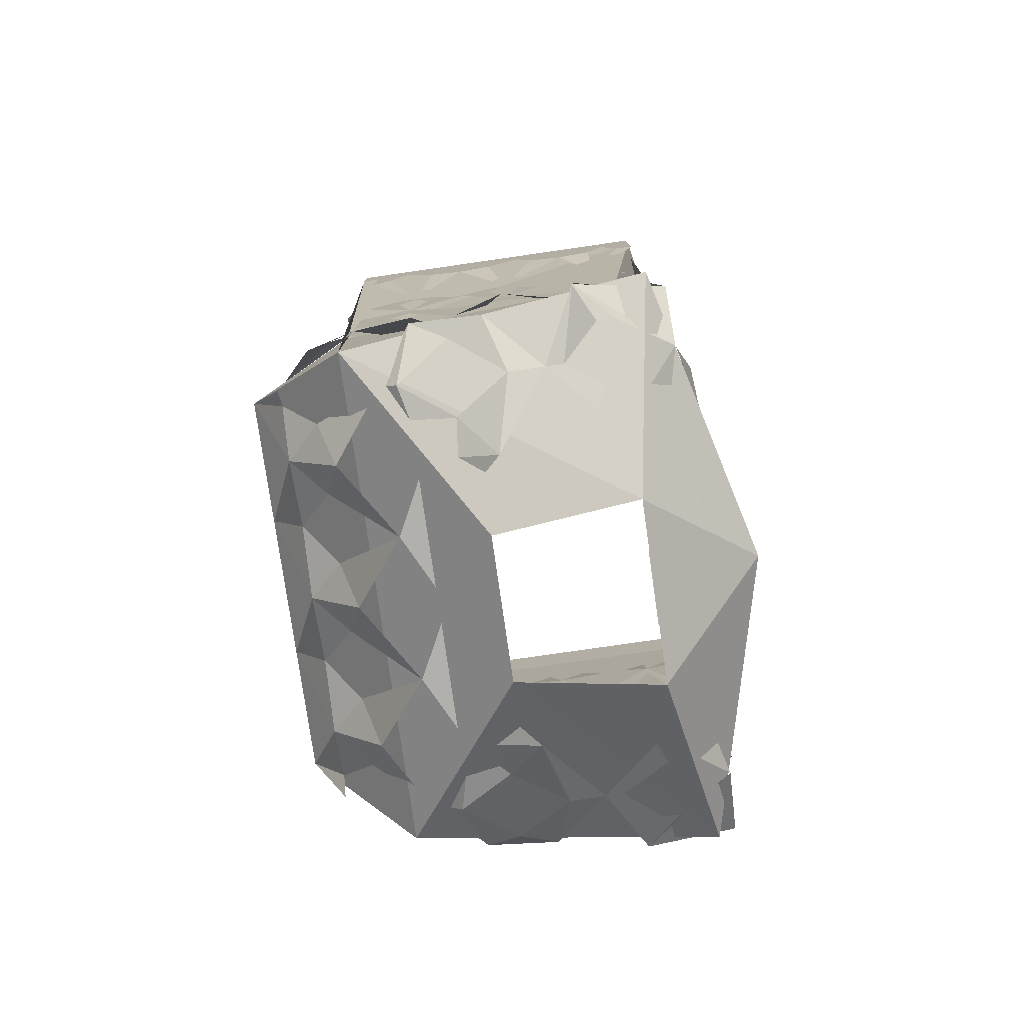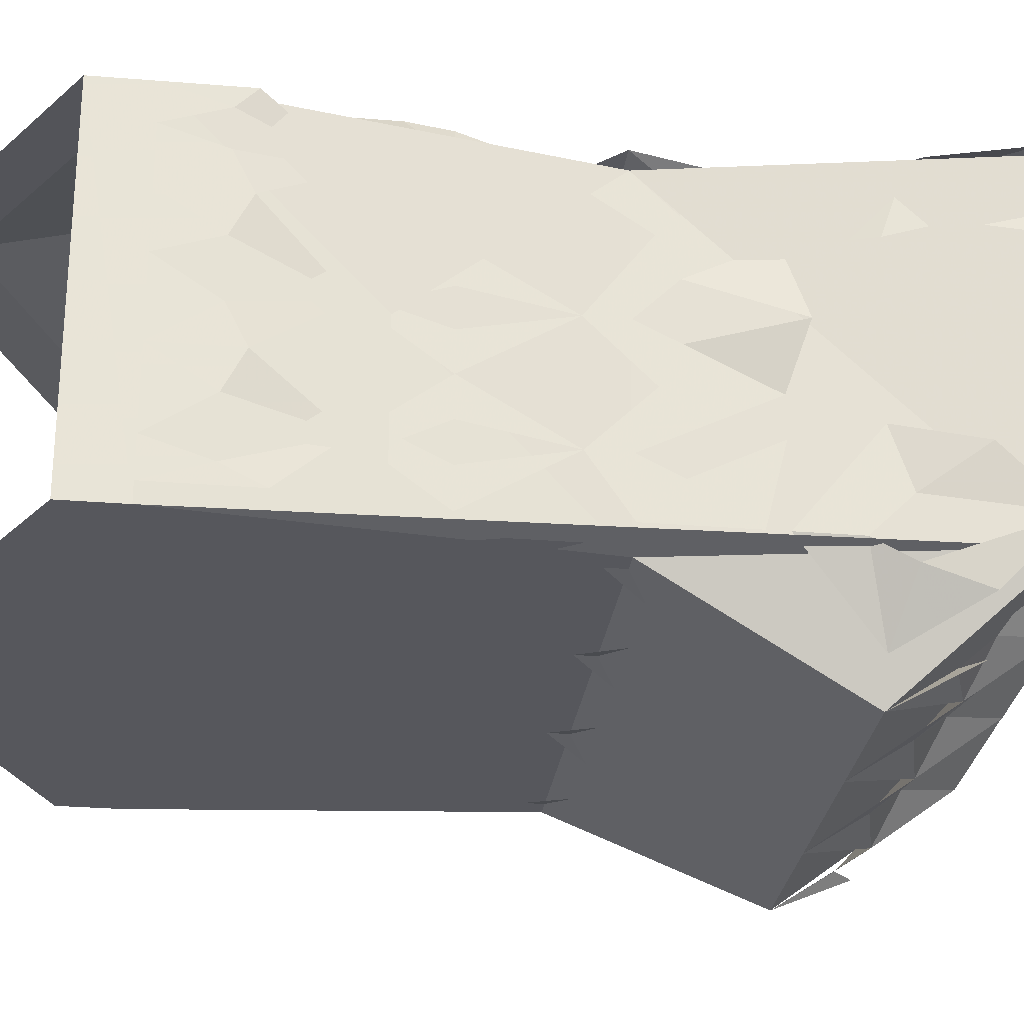
<metadata>
{"format":"obj","ext":"obj","renderer":"f3d","projection":"perspective","resolution":1024,"background":"white","views":[{"elev":-78.8,"azim":-81.8,"up":"+Y"},{"elev":-27.6,"azim":-97.2,"up":"+Z"}]}
</metadata>
<code>
v 0 -0.9297 0.08594
v 0.1172 -0.9297 0.0625
v 0 -0.8672 0.07031
v -0.1172 -0.9297 0.0625
v -0.1094 -1.078 0.04688
v 0 -1.078 0.0625
v 0.1094 -1.078 0.04688
v 0.1172 -0.9297 -0.08594
v 0.1172 -0.9062 -0.08594
v 0.1172 -0.9062 0.0625
v 0 -0.8438 0.07031
v -0.1172 -0.9062 0.0625
v -0.1172 -0.9297 -0.08594
v -0.1016 -1.078 -0.08594
v 0.1016 -1.078 -0.08594
v 0 -0.8672 -0.08594
v 0 -0.8438 -0.08594
v -0.1172 -0.9062 -0.08594
v 0.03125 -1.07 -0.08594
v 0.04688 -1.031 -0.08594
v 0.0625 -1.047 -0.08594
v 0.0625 -1.031 -0.08594
v 0.07812 -1.031 -0.08594
v 0.09375 -1.07 -0.08594
v 0 -1.047 -0.08594
v 0.01562 -1.031 -0.08594
v 0 -1.031 -0.08594
v 0.03125 -1.008 -0.08594
v 0.03125 -0.9844 -0.08594
v -0.09375 -1.07 -0.08594
v -0.07812 -1.031 -0.08594
v -0.0625 -1.047 -0.08594
v -0.0625 -1.031 -0.08594
v -0.04688 -1.031 -0.08594
v -0.03125 -1.07 -0.08594
v -0.01562 -1.031 -0.08594
v -0.03125 -1.008 -0.08594
v -0.03125 -0.9844 -0.08594
v 0 -1.188 -0.1094
v 0.03125 -1.156 -0.125
v 0.03125 -1.18 -0.1094
v 0.01562 -1.195 -0.09375
v 0 -1.219 -0.08594
v -0.01562 -1.195 -0.09375
v -0.03125 -1.18 -0.1094
v -0.03125 -1.156 -0.125
v -0.0625 -1.188 -0.1094
v -0.04688 -1.195 -0.09375
v -0.0625 -1.219 -0.08594
v -0.07812 -1.195 -0.09375
v -0.08594 -1.18 -0.1094
v -0.08594 -1.156 -0.125
v -0.09375 -1.188 -0.1094
v 0.0625 -1.188 -0.1094
v 0.04688 -1.195 -0.09375
v 0.0625 -1.219 -0.08594
v 0.03125 -1.234 -0.0625
v 0.08594 -1.156 -0.125
v 0.08594 -1.18 -0.1094
v 0.07812 -1.195 -0.09375
v 0.09375 -1.211 -0.07031
v 0.09375 -1.188 -0.1094
v -0.09375 -1.219 -0.0625
v -0.03125 -1.234 -0.0625
v 0 -1.102 -0.09375
v 0.03125 -1.086 -0.08594
v 0.01562 -1.109 -0.09375
v 0 -1.125 -0.1016
v -0.01562 -1.109 -0.09375
v -0.03125 -1.086 -0.08594
v -0.0625 -1.102 -0.09375
v -0.04688 -1.109 -0.09375
v -0.0625 -1.125 -0.1016
v -0.07812 -1.109 -0.09375
v -0.09375 -1.086 -0.08594
v 0.0625 -1.102 -0.09375
v 0.04688 -1.109 -0.09375
v 0.0625 -1.125 -0.1016
v 0.09375 -1.086 -0.08594
v 0.07812 -1.109 -0.09375
v 0.1094 -1.062 -0.007812
v 0.1094 -1.023 0
v 0.1094 -1.023 0.01562
v 0.1094 -1 -0.007812
v 0.1094 -0.9922 -0.007812
v 0.1094 -1.023 -0.03125
v 0.1094 -1.023 -0.01562
v 0.1094 -1.062 0.03906
v 0.1094 -1.023 0.04688
v 0.1094 -1.023 0.05469
v 0.1094 -1 0.03906
v 0.1094 -0.9922 0.03906
v 0.1094 -1.023 0.03125
v 0.1094 -1.062 -0.05469
v 0.1094 -1.023 -0.04688
v 0.1094 -1.008 -0.05469
v 0.1094 -0.9922 -0.05469
v 0.1094 -1.023 -0.07812
v 0.1094 -1.023 -0.0625
v 0.05469 -1.023 0.0625
v 0.03906 -1.031 0.07031
v 0.03125 -1.062 0.0625
v 0.03125 -1.008 0.07031
v 0.03125 -0.9844 0.07031
v 0 -1.031 0.07031
v 0.007812 -1.031 0.07031
v 0.09375 -1.023 0.0625
v 0.08594 -1.062 0.05469
v 0.08594 -1.008 0.07031
v 0.08594 -0.9844 0.07031
v 0.07031 -1.023 0.0625
v -0.07031 -1.023 0.0625
v -0.08594 -1.023 0.0625
v -0.09375 -1.062 0.05469
v -0.09375 -1.008 0.07031
v -0.09375 -0.9844 0.07031
v -0.1094 -1.023 0.04688
v -0.1016 -1.023 0.0625
v -0.02344 -1.031 0.07031
v -0.03125 -1.062 0.0625
v -0.03125 -1.008 0.07031
v -0.03125 -0.9844 0.07031
v -0.04688 -1.031 0.07031
v 0.03125 -1.164 0.07031
v 0.03125 -1.141 0.07031
v 0 -1.172 0.07031
v 0.01562 -1.188 0.07812
v 0 -1.211 0.07812
v 0.02344 -1.227 0.07031
v 0.0625 -1.172 0.0625
v 0.04688 -1.188 0.07031
v 0.0625 -1.211 0.07031
v 0.07812 -1.188 0.07031
v 0.09375 -1.164 0.05469
v 0.08594 -1.141 0.05469
v 0.1172 -1.172 0.05469
v 0.1094 -1.188 0.0625
v 0.1172 -1.203 0.0625
v 0.09375 -1.227 0.0625
v -0.09375 -1.164 0.05469
v -0.09375 -1.141 0.05469
v -0.1172 -1.172 0.05469
v -0.1016 -1.188 0.0625
v -0.1172 -1.211 0.0625
v -0.09375 -1.227 0.0625
v -0.125 -1.227 0.02344
v -0.1094 -1.234 0.03906
v -0.1094 -1.234 0.03125
v -0.09375 -1.234 0.01562
v -0.09375 -1.234 0.007812
v -0.0625 -1.25 0.03906
v -0.07812 -1.242 0.03906
v -0.07812 -1.242 0.04688
v -0.0625 -1.234 0.05469
v -0.04688 -1.258 0.03906
v -0.03125 -1.242 0.0625
v -0.03906 -1.227 0.07031
v 0 -1.242 0.05469
v 0.01562 -1.258 0.03906
v 0.03125 -1.242 0.0625
v 0.0625 -1.234 0.05469
v 0.04688 -1.258 0.03906
v 0.0625 -1.25 0.03906
v 0.07812 -1.242 0.04688
v -0.0625 -1.172 0.0625
v -0.07812 -1.188 0.07031
v -0.0625 -1.211 0.07031
v -0.04688 -1.188 0.07031
v -0.03125 -1.164 0.07031
v -0.03125 -1.141 0.07031
v -0.01562 -1.188 0.07812
v 0.03125 -1.078 0.0625
v 0.01562 -1.094 0.0625
v 0 -1.117 0.0625
v 0.0625 -1.078 0.0625
v 0.04688 -1.094 0.05469
v 0.0625 -1.117 0.05469
v 0.07812 -1.094 0.05469
v 0.08594 -1.078 0.05469
v 0.1094 -1.078 0.05469
v 0.09375 -1.094 0.04688
v 0.1094 -1.117 0.04688
v -0.09375 -1.078 0.05469
v -0.1094 -1.078 0.05469
v -0.1016 -1.094 0.04688
v -0.1094 -1.117 0.04688
v -0.0625 -1.078 0.0625
v -0.07812 -1.094 0.05469
v -0.0625 -1.117 0.05469
v -0.04688 -1.094 0.05469
v -0.03125 -1.078 0.0625
v -0.01562 -1.094 0.0625
v -0.01562 -1.258 0.03906
v 0.125 -1.219 0.02344
v 0.125 -1.211 0.0625
v 0.1094 -1.227 0.03906
v 0.1094 -1.227 0.03125
v 0.09375 -1.234 0.01562
v 0.09375 -1.234 0.007812
v 0.07812 -1.242 0.03906
v -0.1172 -1.211 -0.04688
v -0.09375 -1.227 -0.05469
v -0.1094 -1.219 -0.03125
v -0.1172 -1.219 -0.01562
v -0.09375 -1.234 -0.007812
v -0.0625 -1.25 -0.01562
v -0.07812 -1.234 -0.03125
v -0.0625 -1.234 -0.04688
v -0.04688 -1.242 -0.03125
v -0.03125 -1.234 -0.04688
v 0 -1.234 -0.04688
v -0.01562 -1.242 -0.03125
v 0 -1.25 -0.02344
v 0.01562 -1.242 -0.03125
v 0.03125 -1.234 -0.04688
v 0.0625 -1.234 -0.04688
v 0.04688 -1.242 -0.03125
v 0.0625 -1.25 -0.01562
v 0.07812 -1.234 -0.03125
v 0.09375 -1.234 -0.007812
v 0.1172 -1.219 -0.01562
v 0.1094 -1.227 -0.03125
v 0.1172 -1.211 -0.04688
v 0.09375 -1.227 -0.05469
v 0.1094 -1.078 -0.07812
v 0.1094 -1.078 -0.05469
v 0.1094 -1.094 -0.0625
v 0.1016 -1.117 -0.07812
v 0.1094 -1.125 -0.04688
v 0.1094 -1.133 0.02344
v 0.1172 -1.164 0.04688
v 0.1172 -1.156 0.02344
v 0.1172 -1.18 0.03125
v 0.1172 -1.195 0.04688
v 0.1094 -1.086 0.02344
v 0.1094 -1.094 0.03125
v 0.1094 -1.125 0.02344
v 0.1094 -1.094 0.007812
v 0.1094 -1.078 -0.007812
v 0.1094 -1.086 -0.03125
v 0.1094 -1.094 -0.01562
v 0.1094 -1.125 -0.03125
v 0.1094 -1.094 -0.04688
v -0.1094 -1.062 -0.08594
v -0.1094 -1.039 -0.08594
v -0.09375 -1.039 -0.08594
v -0.09375 -1.008 -0.08594
v -0.09375 -0.9844 -0.08594
v 0.09375 -1.039 -0.08594
v 0.1016 -1.039 -0.08594
v 0.1016 -1.062 -0.08594
v 0.09375 -1.008 -0.08594
v 0.1016 -1.008 -0.08594
v 0.09375 -0.9844 -0.08594
v 0.09375 -1.117 -0.09375
v 0.08594 -1.109 -0.09375
v 0.09375 -1.102 -0.08594
v -0.09375 -1.102 -0.08594
v -0.08594 -1.109 -0.09375
v -0.09375 -1.117 -0.09375
v 0.08594 -1.156 -0.1094
v 0.1016 -1.125 -0.07812
v 0.1016 -1.148 -0.07812
v 0.1016 -1.164 -0.08594
v 0.1016 -1.188 -0.09375
v 0.1094 -1.211 -0.07031
v -0.1094 -1.023 0.01562
v -0.1094 -1.023 0
v -0.1094 -1.062 -0.007812
v -0.1094 -1 -0.007812
v -0.1094 -0.9922 -0.007812
v -0.1094 -1.023 -0.03125
v -0.1094 -1.023 -0.01562
v -0.1094 -1.023 0.05469
v -0.1094 -1.062 0.03906
v -0.1094 -1 0.03906
v -0.1094 -0.9922 0.03906
v -0.1094 -1.023 0.03125
v -0.1094 -1.023 -0.04688
v -0.1094 -1.062 -0.05469
v -0.1094 -1.008 -0.05469
v -0.1094 -0.9922 -0.05469
v -0.1094 -1.023 -0.07812
v -0.1094 -1.023 -0.0625
v -0.1094 -1.078 -0.05469
v -0.1094 -1.078 -0.07812
v -0.1094 -1.094 -0.0625
v -0.1094 -1.117 -0.07812
v -0.1094 -1.125 -0.04688
v -0.1172 -1.156 0.02344
v -0.1172 -1.164 0.04688
v -0.1094 -1.133 0.02344
v -0.1172 -1.18 0.03125
v -0.1172 -1.195 0.04688
v -0.125 -1.219 0.02344
v -0.1094 -1.086 0.02344
v -0.1094 -1.094 0.03125
v -0.1094 -1.125 0.02344
v -0.1094 -1.141 0.04688
v -0.1094 -1.125 0.04688
v -0.1094 -1.086 -0.03125
v -0.1094 -1.094 -0.04688
v -0.1094 -1.125 -0.03125
v -0.1094 -1.094 -0.01562
v -0.1094 -1.078 -0.007812
v -0.1094 -1.094 0.007812
v -0.1172 -1.133 -0.007812
v 0.1016 -1.156 -0.03906
v 0.1016 -1.164 -0.0625
v 0.1094 -1.188 -0.04688
v -0.1094 -1.148 -0.07812
v -0.1094 -1.125 -0.07812
v -0.09375 -1.156 -0.1094
v -0.1094 -1.164 -0.08594
v -0.1094 -1.188 -0.09375
v -0.1172 -1.211 -0.07031
v -0.1094 -1.156 -0.03906
v -0.1094 -1.164 -0.0625
v -0.1172 -1.188 -0.04688
v 0.1094 -1.125 0.04688
v 0.1094 -1.141 0.04688
v 0.1094 -1.133 -0.007812
v 0.1172 -0.9531 0.007812
v 0.1172 -0.9609 0.02344
v 0.1172 -0.9297 0.02344
v 0.1172 -0.9531 0.03906
v 0.1172 -0.9609 -0.03125
v 0.1172 -0.9531 -0.01562
v 0.1172 -0.9297 -0.03125
v 0.1172 -0.9297 0
v -0.03906 -1.266 0.03906
v 0.03906 -1.266 0.03906
v 0 -1.227 0.08594
v -0.125 -1.219 0.05469
v -0.1094 -1.211 -0.07812
v -0.03125 -1.258 -0.02344
v 0.03125 -1.258 -0.02344
v 0.1094 -1.211 -0.07812
v 0.125 -1.219 0.05469
v 0.04688 -0.9375 -0.08594
v 0.0625 -0.9609 -0.08594
v 0.0625 -0.9375 -0.08594
v 0.07812 -0.9375 -0.08594
v 0 -0.9609 -0.08594
v 0.02344 -0.9375 -0.08594
v 0 -0.9375 -0.08594
v 0.03125 -0.8906 -0.08594
v 0.1016 -0.9375 -0.08594
v 0.1094 -0.9609 -0.08594
v 0.1094 -0.9375 -0.08594
v 0.09375 -0.9297 -0.08594
v -0.07812 -0.9375 -0.08594
v -0.0625 -0.9609 -0.08594
v -0.0625 -0.9375 -0.08594
v -0.04688 -0.9375 -0.08594
v -0.1094 -0.9609 -0.08594
v -0.1016 -0.9375 -0.08594
v -0.1094 -0.9375 -0.08594
v -0.09375 -0.9297 -0.08594
v -0.02344 -0.9375 -0.08594
v -0.03125 -0.8906 -0.08594
v 0.1172 -0.9531 0.05469
v 0.1172 -0.9609 0.0625
v 0.1016 -0.9531 0.0625
v 0.1172 -0.9531 -0.04688
v 0.1172 -0.9297 -0.0625
v 0.1172 -0.9688 -0.07812
v 0.1172 -0.9531 -0.07031
v 0.1172 -0.9297 -0.07812
v 0.1172 -0.9297 0.04688
v -0.1172 -0.9609 0.02344
v -0.1172 -0.9531 0.007812
v -0.1172 -0.9297 0.02344
v -0.1172 -0.9297 0
v -0.1172 -0.9531 -0.01562
v -0.1172 -0.9609 -0.03125
v -0.1172 -0.9297 -0.03125
v -0.1172 -0.9531 -0.04688
v -0.1172 -0.9609 0.0625
v -0.1172 -0.9531 0.05469
v -0.1172 -0.9297 0.04688
v -0.1172 -0.9531 0.03906
v -0.1172 -0.9531 -0.07031
v -0.1172 -0.9688 -0.07812
v -0.1172 -0.9297 -0.07812
v -0.1172 -0.9297 -0.0625
v 0.0625 -0.9609 0.07031
v 0.04688 -0.9531 0.07812
v 0.0625 -0.9297 0.07031
v 0.03125 -0.9297 0.07812
v 0.01562 -0.9531 0.07812
v 0 -0.9609 0.07031
v -0.01562 -0.9531 0.07812
v 0.07812 -0.9531 0.07031
v 0.09375 -0.9297 0.0625
v 0.08594 -0.9141 0.0625
v -0.0625 -0.9609 0.07031
v -0.07812 -0.9531 0.07031
v -0.0625 -0.9297 0.07812
v -0.09375 -0.9297 0.07031
v -0.08594 -0.9141 0.07031
v -0.1094 -0.9297 0.0625
v -0.1016 -0.9531 0.0625
v -0.1094 -0.9531 0.0625
v -0.04688 -0.9531 0.07031
v -0.03125 -0.9297 0.08594
v 0 -0.8828 0.07812
f 1 2 3
f 1 3 4
f 1 4 5
f 1 5 6
f 1 6 2
f 2 6 7
f 2 7 8
f 4 13 14
f 4 14 5
f 4 5 1
f 1 5 6
f 1 6 2
f 2 6 7
f 2 7 8
f 8 7 15
f 8 15 13
f 8 13 16
f 331 332 333
f 331 333 332
f 331 332 333
f 331 333 334
f 331 334 335
f 331 335 336
f 336 335 337
f 337 335 338
f 337 338 339
f 337 339 332
f 332 339 333
f 333 339 7
f 333 7 6
f 333 6 334
f 333 334 331
f 331 334 335
f 331 335 336
f 336 335 337
f 337 335 338
f 337 338 339
f 337 339 332
f 332 339 333
f 333 339 7
f 333 7 6
f 333 6 334
f 334 6 5
f 334 5 335
f 335 5 14
f 335 14 52
f 335 52 338
f 338 52 58
f 338 58 15
f 338 15 339
f 339 15 7
f 7 15 8
f 8 15 13
f 13 15 14
f 13 14 335
f 335 14 52
f 335 52 338
f 338 52 58
f 338 58 15
f 338 15 339
f 339 15 7
f 58 52 14
f 58 14 15
f 15 14 13
f 13 14 335
f 332 331 333
f 58 52 14
f 58 14 15
f 14 5 4
f 14 4 13
f 335 334 5
f 335 5 14
f 334 6 5
f 2 8 9
f 2 9 10
f 2 10 3
f 3 10 11
f 3 11 4
f 4 11 12
f 4 12 13
f 8 16 17
f 8 17 9
f 16 13 18
f 16 18 17
f 13 12 18
f 19 20 21
f 21 20 22
f 21 22 23
f 21 23 24
f 19 25 26
f 26 25 27
f 30 31 32
f 32 31 33
f 32 33 34
f 32 34 35
f 35 36 25
f 25 36 27
f 39 42 43
f 39 43 44
f 47 48 49
f 47 49 50
f 55 54 56
f 55 56 57
f 57 43 42
f 54 60 56
f 56 60 61
f 63 50 49
f 64 44 43
f 64 49 48
f 65 67 68
f 65 68 69
f 71 72 73
f 71 73 74
f 77 76 78
f 77 78 40
f 40 68 67
f 76 80 78
f 78 80 58
f 52 74 73
f 46 69 68
f 46 73 72
f 81 82 83
f 86 87 81
f 88 89 90
f 83 93 88
f 94 95 86
f 98 99 94
f 100 101 102
f 106 105 102
f 90 107 108
f 111 100 108
f 112 113 114
f 118 117 114
f 105 119 120
f 123 112 120
f 127 126 128
f 127 128 129
f 130 131 132
f 130 132 133
f 138 137 139
f 132 131 129
f 133 132 139
f 143 144 145
f 145 146 147
f 147 146 148
f 148 146 149
f 149 146 150
f 149 150 151
f 149 151 152
f 152 151 153
f 153 151 145
f 145 151 154
f 154 151 155
f 154 155 156
f 158 156 159
f 158 159 160
f 161 160 162
f 161 162 163
f 161 163 164
f 161 164 139
f 165 166 167
f 165 167 168
f 126 171 128
f 128 171 157
f 167 166 145
f 168 167 157
f 173 6 174
f 173 174 125
f 175 176 177
f 175 177 178
f 182 181 135
f 177 176 125
f 178 177 135
f 185 186 141
f 187 188 189
f 187 189 190
f 6 192 174
f 174 192 170
f 189 188 141
f 190 189 170
f 193 159 156
f 194 139 196
f 194 196 197
f 194 197 198
f 194 198 199
f 199 198 163
f 163 198 200
f 163 200 164
f 201 202 203
f 201 203 204
f 204 203 205
f 204 205 150
f 150 205 206
f 206 205 207
f 206 207 208
f 206 208 209
f 212 211 213
f 213 211 214
f 217 216 218
f 218 216 219
f 218 219 220
f 218 220 199
f 199 220 221
f 221 220 222
f 221 222 223
f 223 222 224
f 216 224 219
f 202 208 207
f 225 227 228
f 228 227 229
f 233 234 194
f 235 236 237
f 235 237 238
f 240 241 242
f 240 242 243
f 261 264 265
f 265 264 266
f 267 268 269
f 273 272 269
f 274 117 275
f 278 267 275
f 272 279 280
f 284 283 280
f 287 286 288
f 287 288 289
f 294 293 295
f 297 296 298
f 297 298 299
f 297 299 300
f 301 302 303
f 301 303 304
f 296 306 298
f 298 306 307
f 309 308 310
f 309 310 266
f 314 313 315
f 314 315 316
f 317 318 319
f 319 318 316
f 237 236 320
f 237 320 321
f 322 242 241
f 238 237 322
f 304 303 307
f 85 323 324
f 324 323 325
f 324 325 326
f 324 326 92
f 85 327 328
f 328 327 329
f 29 340 341
f 341 340 342
f 341 342 343
f 341 343 254
f 29 344 345
f 345 344 346
f 254 348 349
f 248 352 353
f 353 352 354
f 353 354 355
f 353 355 38
f 248 356 357
f 38 360 344
f 344 360 346
f 92 362 363
f 363 364 110
f 97 365 327
f 327 365 329
f 97 367 368
f 368 367 369
f 371 372 271
f 372 371 373
f 375 376 271
f 376 375 377
f 376 377 378
f 376 378 282
f 379 380 277
f 382 371 277
f 371 382 373
f 383 384 282
f 384 383 385
f 387 388 104
f 388 387 389
f 391 392 104
f 392 391 1
f 392 1 393
f 392 393 122
f 394 387 110
f 387 394 389
f 397 398 116
f 398 397 399
f 403 404 116
f 405 397 122
f 397 405 399
f 26 27 28
f 28 27 29
f 28 29 22
f 28 22 20
f 27 36 37
f 27 37 38
f 38 37 33
f 33 37 34
f 39 40 41
f 39 41 42
f 39 44 45
f 39 45 46
f 46 45 47
f 47 45 48
f 47 50 51
f 47 51 52
f 52 51 53
f 40 54 41
f 41 54 55
f 54 58 59
f 54 59 60
f 58 62 59
f 65 19 66
f 65 66 67
f 65 69 70
f 65 70 35
f 35 70 71
f 71 70 72
f 71 74 75
f 71 75 30
f 19 76 66
f 66 76 77
f 76 24 79
f 76 79 80
f 83 82 84
f 83 84 85
f 85 84 86
f 86 84 87
f 90 89 91
f 90 91 92
f 92 91 83
f 83 91 93
f 86 95 96
f 86 96 97
f 97 96 98
f 98 96 99
f 101 100 103
f 103 100 104
f 103 104 105
f 103 105 106
f 107 90 109
f 109 90 110
f 109 110 100
f 109 100 111
f 113 112 115
f 115 112 116
f 115 116 117
f 115 117 118
f 119 105 121
f 121 105 122
f 121 122 112
f 121 112 123
f 124 125 126
f 124 126 127
f 124 130 125
f 130 124 131
f 130 133 134
f 130 134 135
f 135 134 136
f 136 134 137
f 136 137 138
f 140 141 142
f 140 142 143
f 143 142 144
f 145 144 146
f 154 156 157
f 157 156 158
f 158 160 129
f 129 160 161
f 140 165 141
f 165 140 166
f 165 168 169
f 165 169 170
f 170 169 126
f 126 169 171
f 172 102 6
f 172 6 173
f 172 175 102
f 175 172 176
f 175 178 179
f 175 179 108
f 108 179 180
f 180 179 181
f 180 181 182
f 183 114 184
f 183 184 185
f 185 184 186
f 183 187 114
f 187 183 188
f 187 190 191
f 187 191 120
f 120 191 6
f 6 191 192
f 139 194 195
f 201 63 202
f 209 208 210
f 210 208 64
f 210 64 211
f 210 211 212
f 214 211 215
f 215 211 57
f 215 57 216
f 215 216 217
f 223 224 61
f 61 224 216
f 63 208 202
f 225 94 226
f 225 226 227
f 230 231 232
f 232 231 233
f 233 231 234
f 235 88 7
f 235 7 236
f 235 238 239
f 235 239 81
f 81 239 240
f 240 239 241
f 240 243 226
f 240 226 94
f 244 245 246
f 246 245 247
f 247 245 248
f 247 248 33
f 247 33 31
f 249 250 251
f 250 249 252
f 250 252 253
f 253 252 254
f 254 252 22
f 22 252 23
f 255 256 257
f 258 259 260
f 261 262 263
f 261 263 264
f 268 267 270
f 270 267 271
f 270 271 272
f 270 272 273
f 117 274 276
f 276 274 277
f 276 277 267
f 276 267 278
f 279 272 281
f 281 272 282
f 281 282 283
f 281 283 284
f 285 280 286
f 285 286 287
f 290 291 292
f 291 290 293
f 291 293 294
f 5 275 296
f 5 296 297
f 285 301 280
f 301 285 302
f 301 304 305
f 301 305 269
f 269 305 296
f 296 305 306
f 263 262 308
f 263 308 309
f 311 312 313
f 311 313 314
f 317 312 311
f 317 311 318
f 328 329 330
f 345 346 347
f 349 348 350
f 350 348 351
f 357 356 358
f 357 358 359
f 346 360 361
f 359 354 352
f 354 361 355
f 347 342 340
f 342 351 343
f 363 362 2
f 363 2 364
f 329 365 366
f 368 369 366
f 330 325 323
f 325 370 326
f 370 2 362
f 372 373 374
f 380 379 4
f 380 4 381
f 373 382 381
f 385 383 386
f 377 386 378
f 374 377 375
f 388 389 390
f 389 394 395
f 389 395 396
f 396 395 2
f 2 395 364
f 398 399 400
f 400 399 401
f 400 401 402
f 400 402 403
f 403 402 404
f 399 405 406
f 390 1 391
f 1 390 407
f 1 407 406
f 1 406 393

</code>
